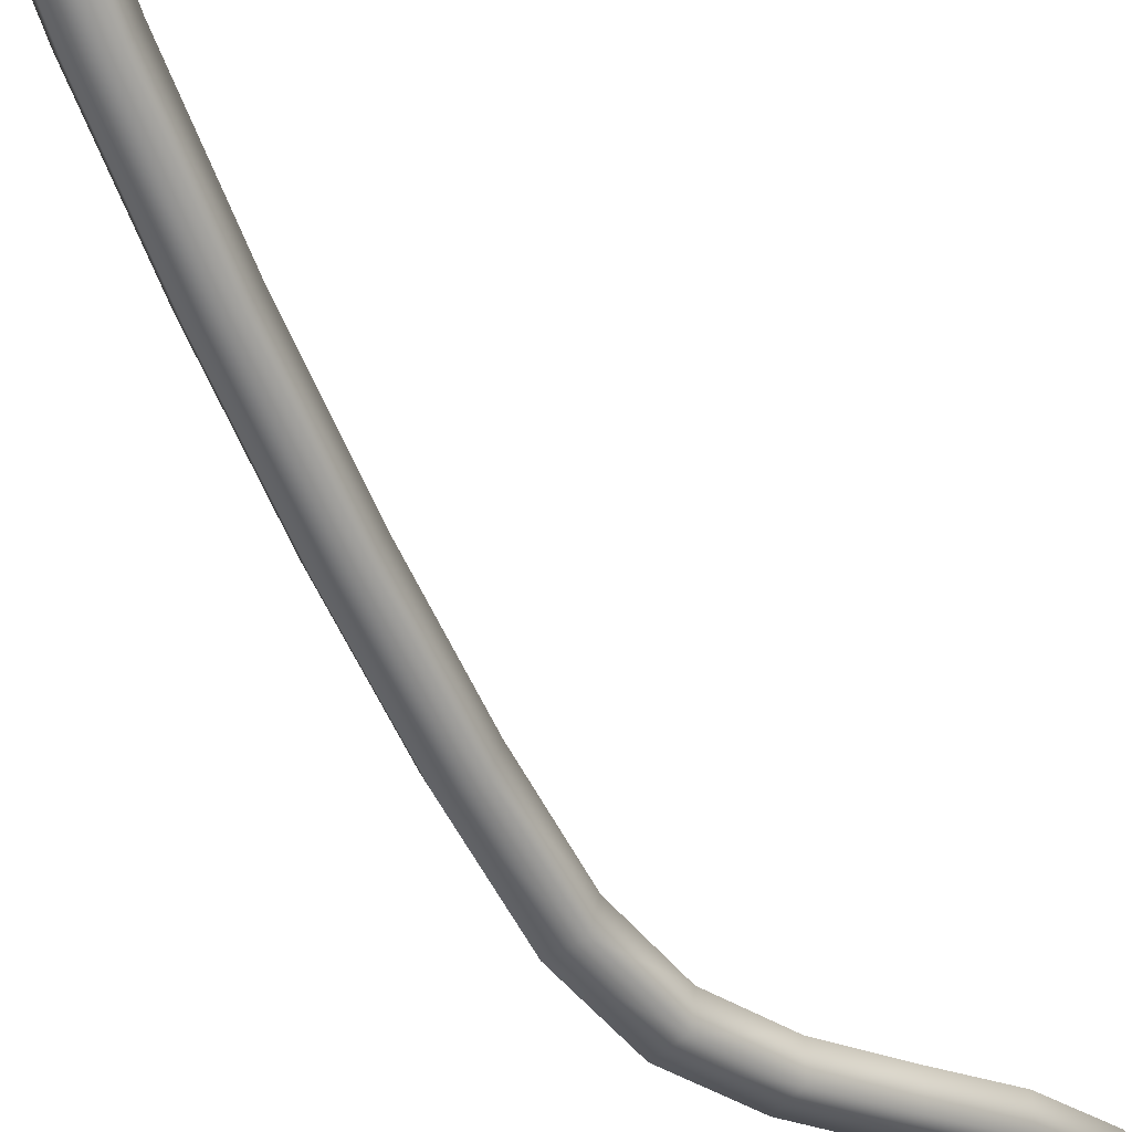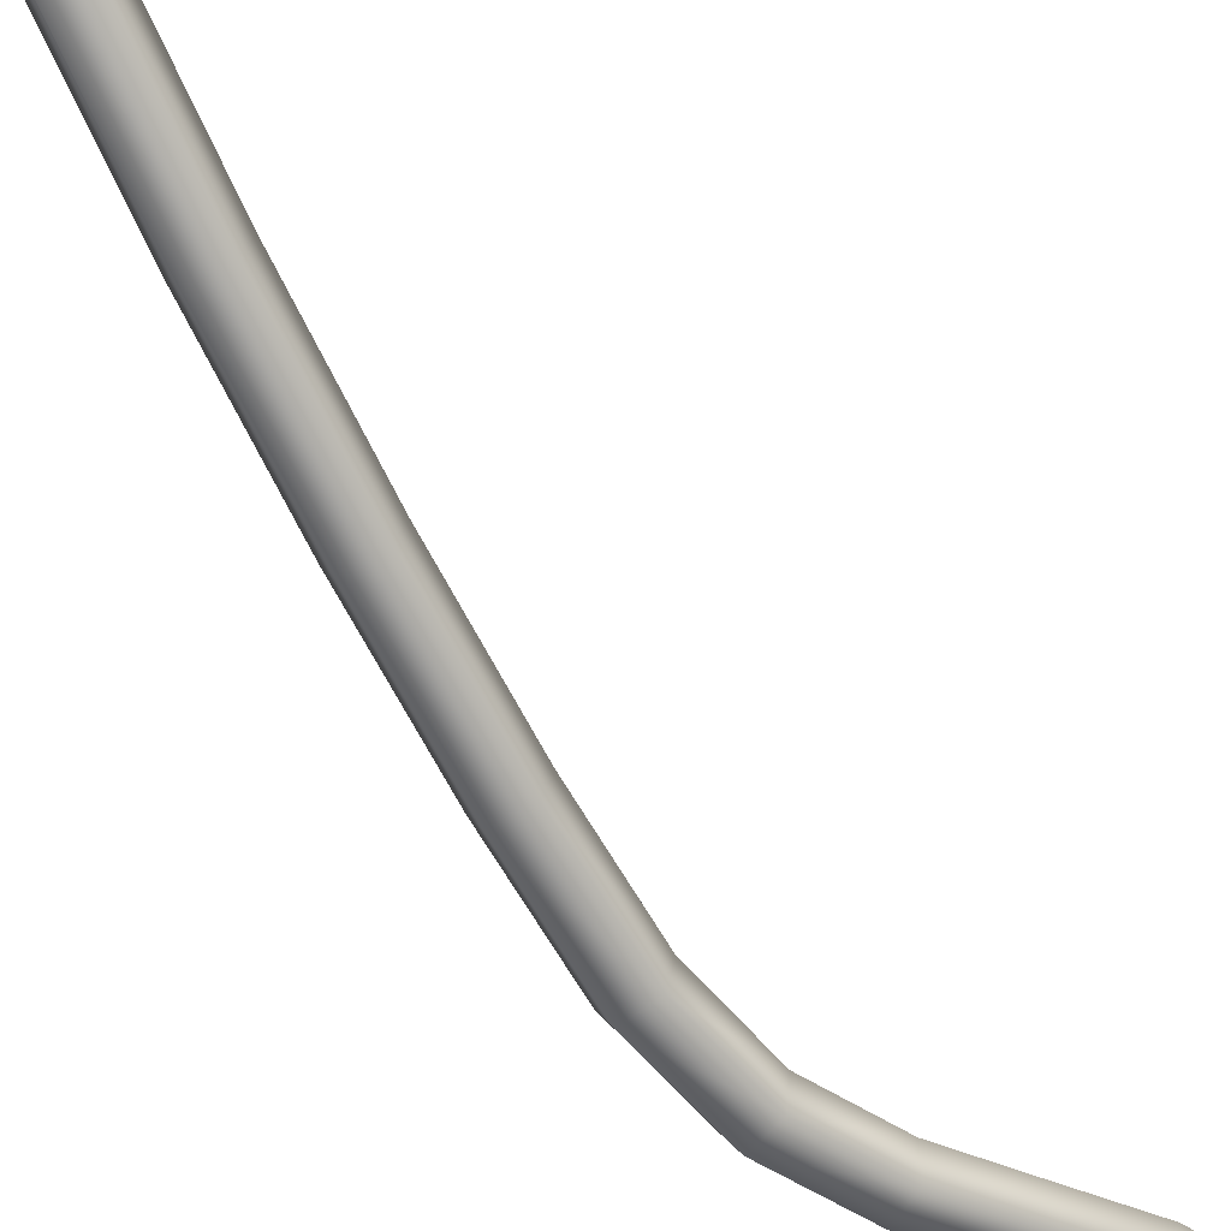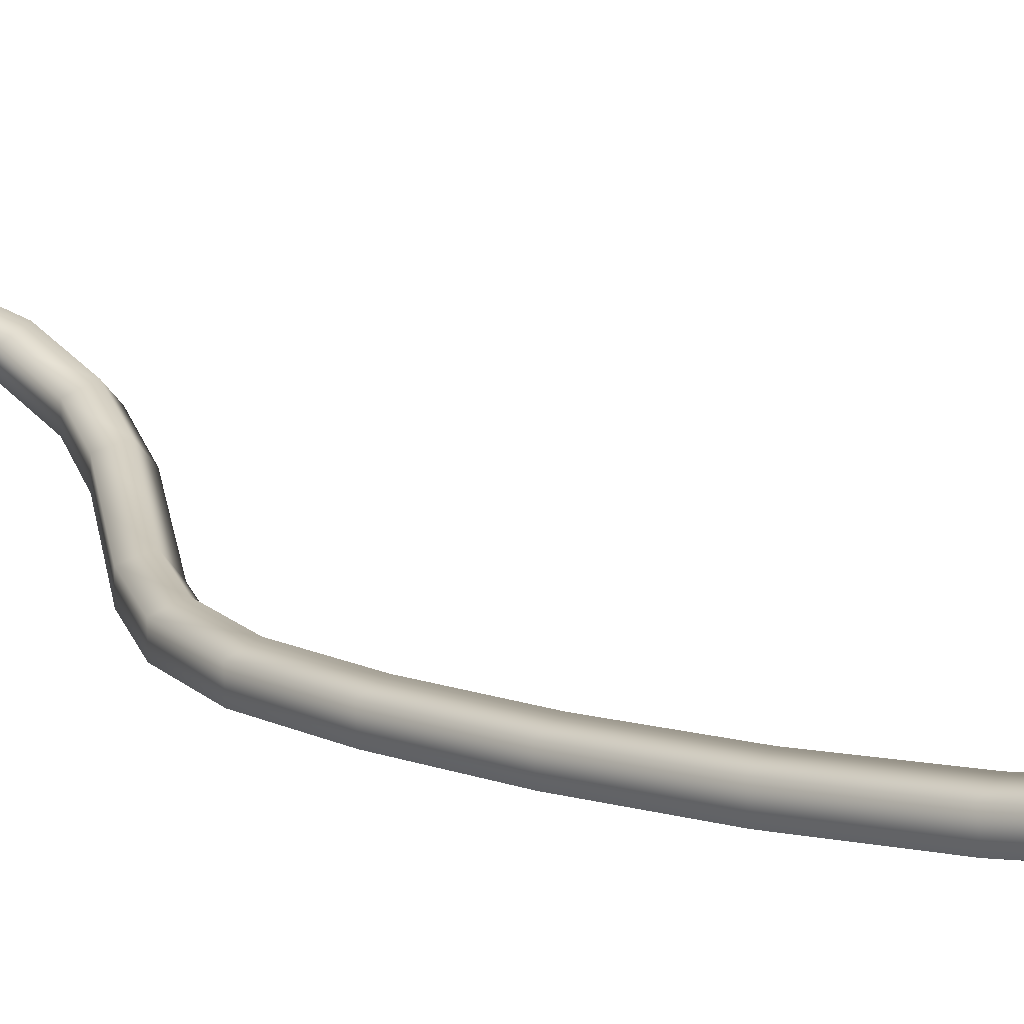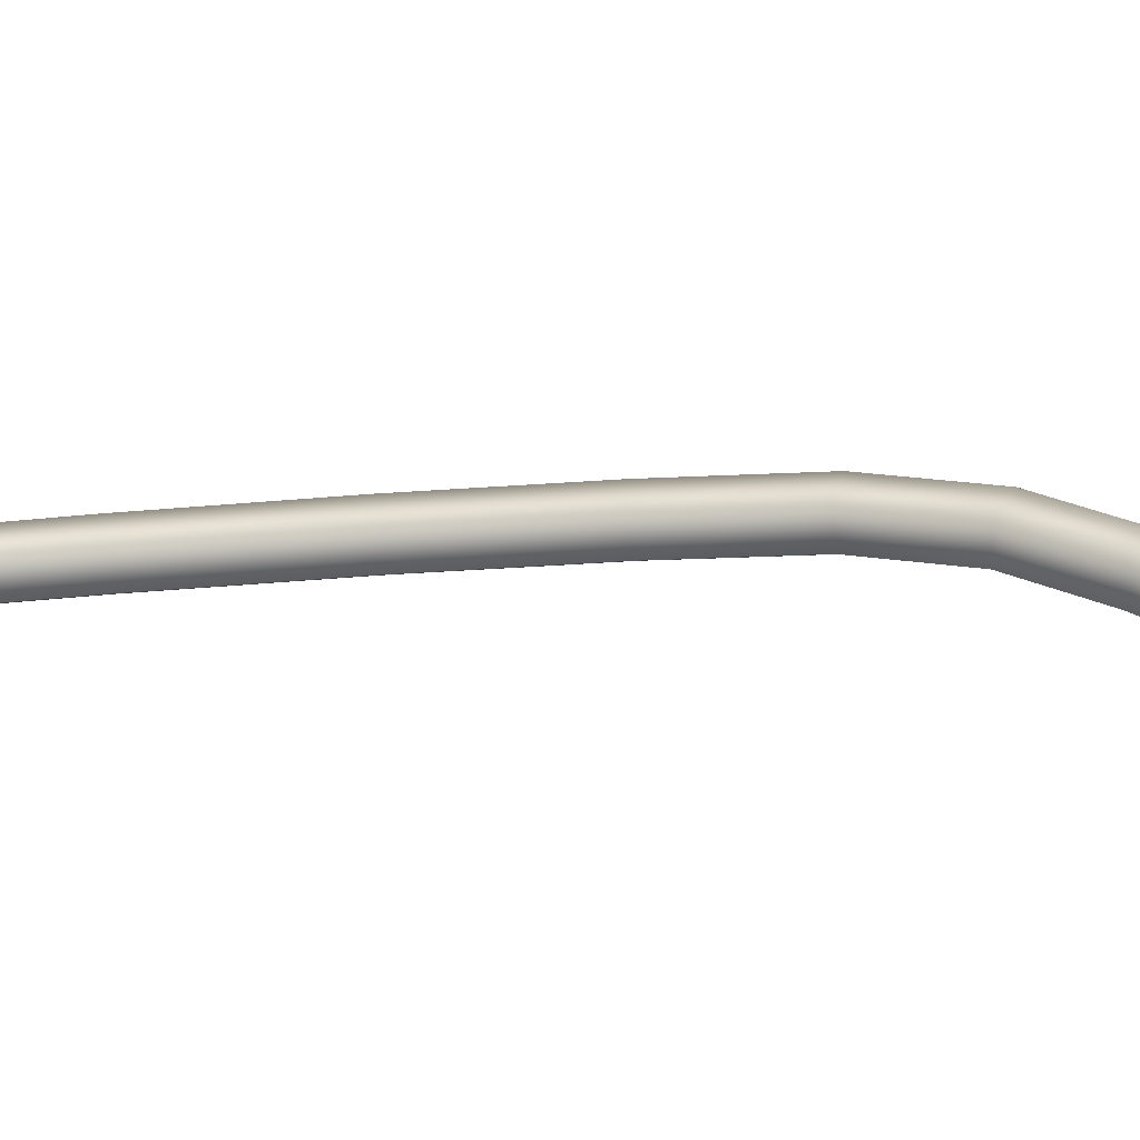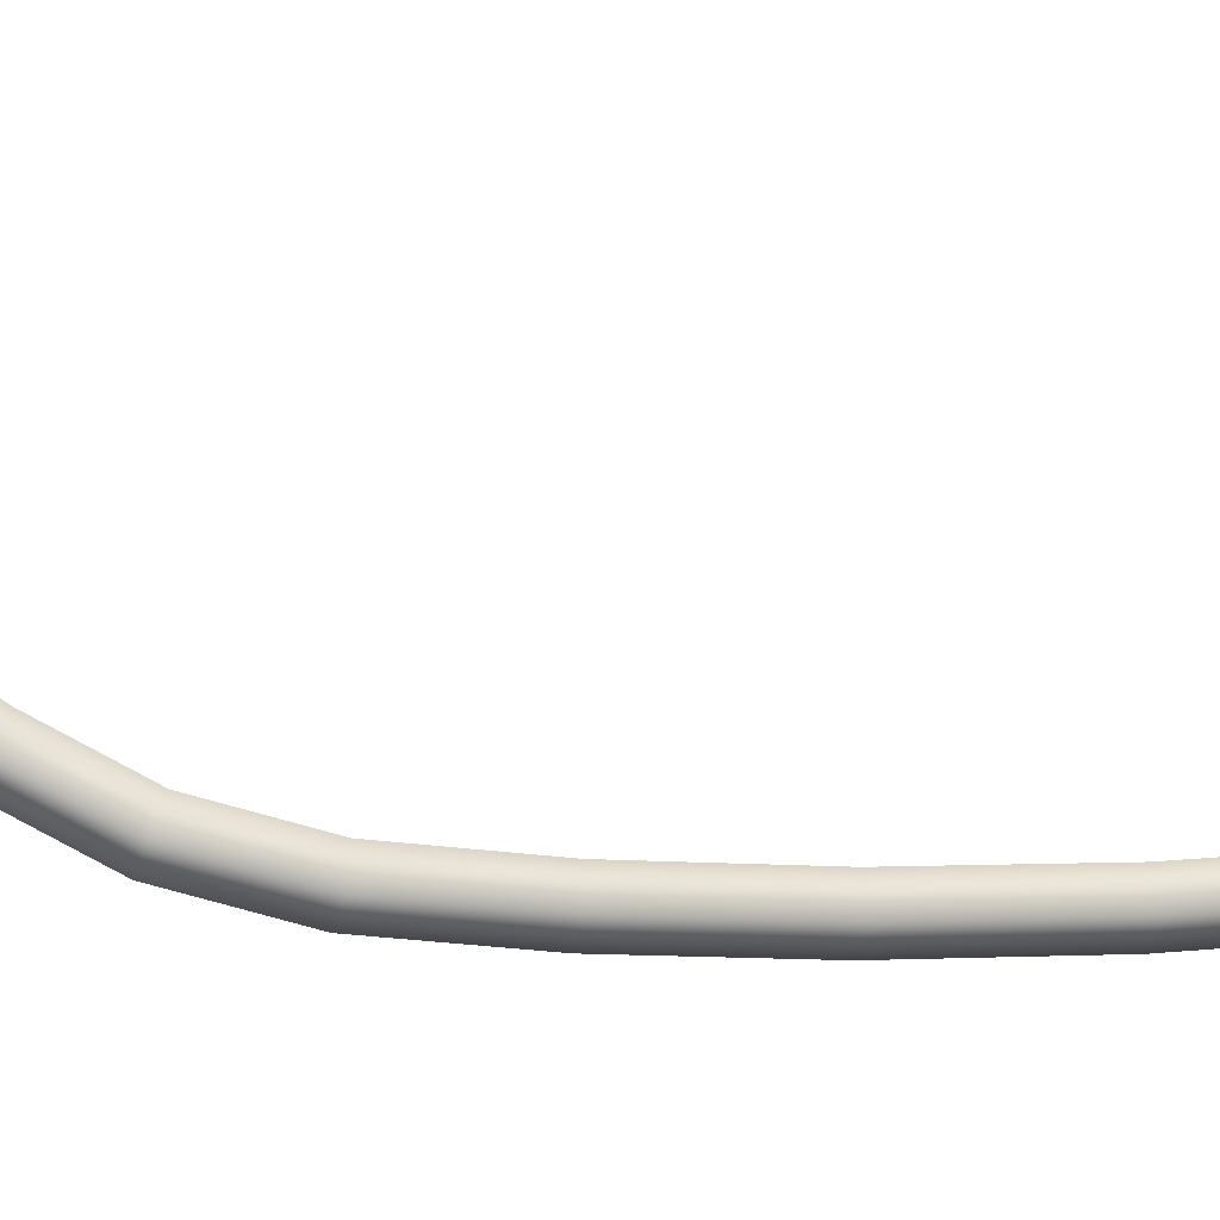
<metadata>
{"format":"obj","ext":"obj","renderer":"f3d","projection":"perspective","resolution":1024,"background":"white","views":[{"elev":-66.9,"azim":-147.0,"up":"+Y"},{"elev":-78.8,"azim":-142.9,"up":"+Y"},{"elev":-3.9,"azim":143.0,"up":"+Y"},{"elev":69.1,"azim":-80.7,"up":"+Y"},{"elev":32.1,"azim":87.1,"up":"+Y"}]}
</metadata>
<code>
v  0.1368 5.223 3.116
v  0.1 5.203 3.142
v  0.1141 5.158 3.156
v  0.1596 5.151 3.14
v  0.1737 5.19 3.115
v  0.0679 5.149 2.96
v  0.02911 5.127 2.981
v  0.04476 5.084 3
v  0.09323 5.08 2.99
v  0.1075 5.12 2.966
v  0.05919 5.073 2.826
v  0.01979 5.046 2.838
v  0.03585 5.007 2.863
v  0.08517 5.009 2.866
v  0.09959 5.05 2.843
v  0.09196 4.997 2.707
v  0.05436 4.966 2.712
v  0.06932 4.929 2.741
v  0.1162 4.938 2.753
v  0.1302 4.98 2.732
v  0.1465 4.926 2.594
v  0.1105 4.892 2.596
v  0.1253 4.856 2.626
v  0.1704 4.867 2.641
v  0.1835 4.91 2.622
v  0.204 4.86 2.48
v  0.1681 4.827 2.482
v  0.1843 4.789 2.508
v  0.2303 4.799 2.522
v  0.2424 4.843 2.505
v  0.2462 4.804 2.355
v  0.2093 4.772 2.36
v  0.2278 4.731 2.379
v  0.2762 4.737 2.386
v  0.2876 4.782 2.371
v  0.2559 4.758 2.21
v  0.2186 4.727 2.219
v  0.2377 4.684 2.23
v  0.2867 4.687 2.228
v  0.2979 4.733 2.216
v  0.2344 4.716 2.022
v  0.1974 4.686 2.033
v  0.2159 4.641 2.039
v  0.2643 4.644 2.032
v  0.2758 4.69 2.021
v  0.1984 4.676 1.791
v  0.1614 4.645 1.802
v  0.1796 4.6 1.807
v  0.2278 4.602 1.798
v  0.2394 4.649 1.789
v  0.1522 4.64 1.544
v  0.1152 4.61 1.555
v  0.133 4.564 1.557
v  0.181 4.566 1.547
v  0.1929 4.613 1.539
v  0.1003 4.615 1.303
v  0.0633 4.585 1.314
v  0.0805 4.539 1.313
v  0.1282 4.541 1.302
v  0.1404 4.588 1.296
v  0.04722 4.606 1.094
v  0.01009 4.575 1.104
v  0.02618 4.529 1.099
v  0.07326 4.531 1.086
v  0.08627 4.578 1.082
v  -0.001355 4.615 0.9438
v  -0.03893 4.585 0.9529
v  -0.02637 4.539 0.937
v  0.01898 4.541 0.9181
v  0.03444 4.588 0.9223
v  -0.04272 4.647 0.8684
v  -0.08079 4.617 0.8767
v  -0.07207 4.575 0.8538
v  -0.02861 4.578 0.8314
v  -0.01047 4.623 0.8405
o Mesh001
g Mesh001
f 1 6 7
f 7 2 1
f 2 7 8
f 8 3 2
f 3 8 9
f 9 4 3
f 4 9 10
f 10 5 4
f 5 10 6
f 6 1 5
f 6 11 12
f 12 7 6
f 7 12 13
f 13 8 7
f 8 13 14
f 14 9 8
f 9 14 15
f 15 10 9
f 10 15 11
f 11 6 10
f 11 16 17
f 17 12 11
f 12 17 18
f 18 13 12
f 13 18 19
f 19 14 13
f 14 19 20
f 20 15 14
f 15 20 16
f 16 11 15
f 16 21 22
f 22 17 16
f 17 22 23
f 23 18 17
f 18 23 24
f 24 19 18
f 19 24 25
f 25 20 19
f 20 25 21
f 21 16 20
f 21 26 27
f 27 22 21
f 22 27 28
f 28 23 22
f 23 28 29
f 29 24 23
f 24 29 30
f 30 25 24
f 25 30 26
f 26 21 25
f 26 31 32
f 32 27 26
f 27 32 33
f 33 28 27
f 28 33 34
f 34 29 28
f 29 34 35
f 35 30 29
f 30 35 31
f 31 26 30
f 31 36 37
f 37 32 31
f 32 37 38
f 38 33 32
f 33 38 39
f 39 34 33
f 34 39 40
f 40 35 34
f 35 40 36
f 36 31 35
f 36 41 42
f 42 37 36
f 37 42 43
f 43 38 37
f 38 43 44
f 44 39 38
f 39 44 45
f 45 40 39
f 40 45 41
f 41 36 40
f 41 46 47
f 47 42 41
f 42 47 48
f 48 43 42
f 43 48 49
f 49 44 43
f 44 49 50
f 50 45 44
f 45 50 46
f 46 41 45
f 46 51 52
f 52 47 46
f 47 52 53
f 53 48 47
f 48 53 54
f 54 49 48
f 49 54 55
f 55 50 49
f 50 55 51
f 51 46 50
f 51 56 57
f 57 52 51
f 52 57 58
f 58 53 52
f 53 58 59
f 59 54 53
f 54 59 60
f 60 55 54
f 55 60 56
f 56 51 55
f 56 61 62
f 62 57 56
f 57 62 63
f 63 58 57
f 58 63 64
f 64 59 58
f 59 64 65
f 65 60 59
f 60 65 61
f 61 56 60
f 61 66 67
f 67 62 61
f 62 67 68
f 68 63 62
f 63 68 69
f 69 64 63
f 64 69 70
f 70 65 64
f 65 70 66
f 66 61 65
f 66 71 72
f 72 67 66
f 67 72 73
f 73 68 67
f 68 73 74
f 74 69 68
f 69 74 75
f 75 70 69
f 70 75 71
f 71 66 70
f 2 3 1
f 3 4 1
f 4 5 1
f 73 72 71
f 74 73 71
f 75 74 71

</code>
